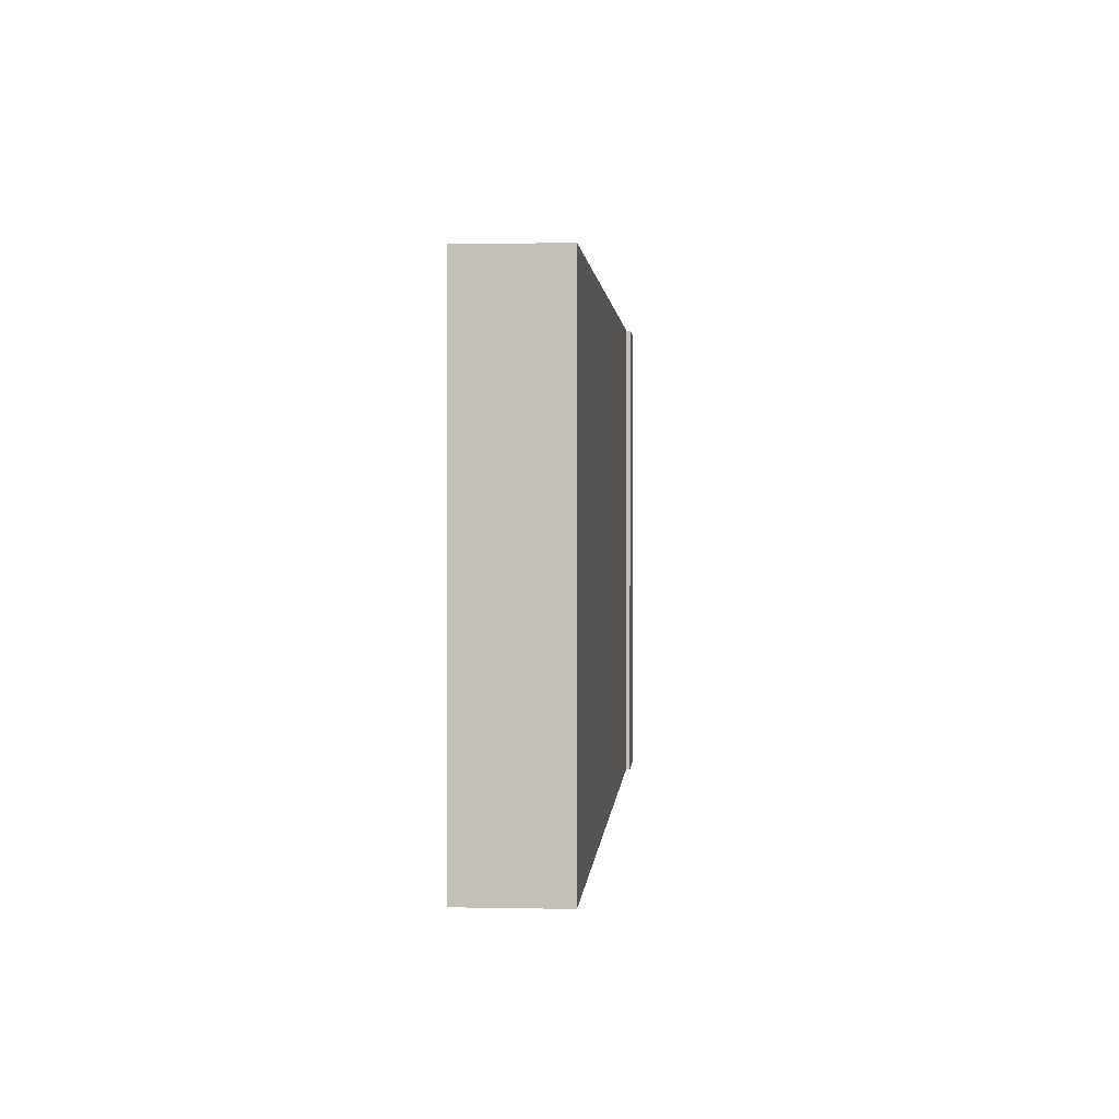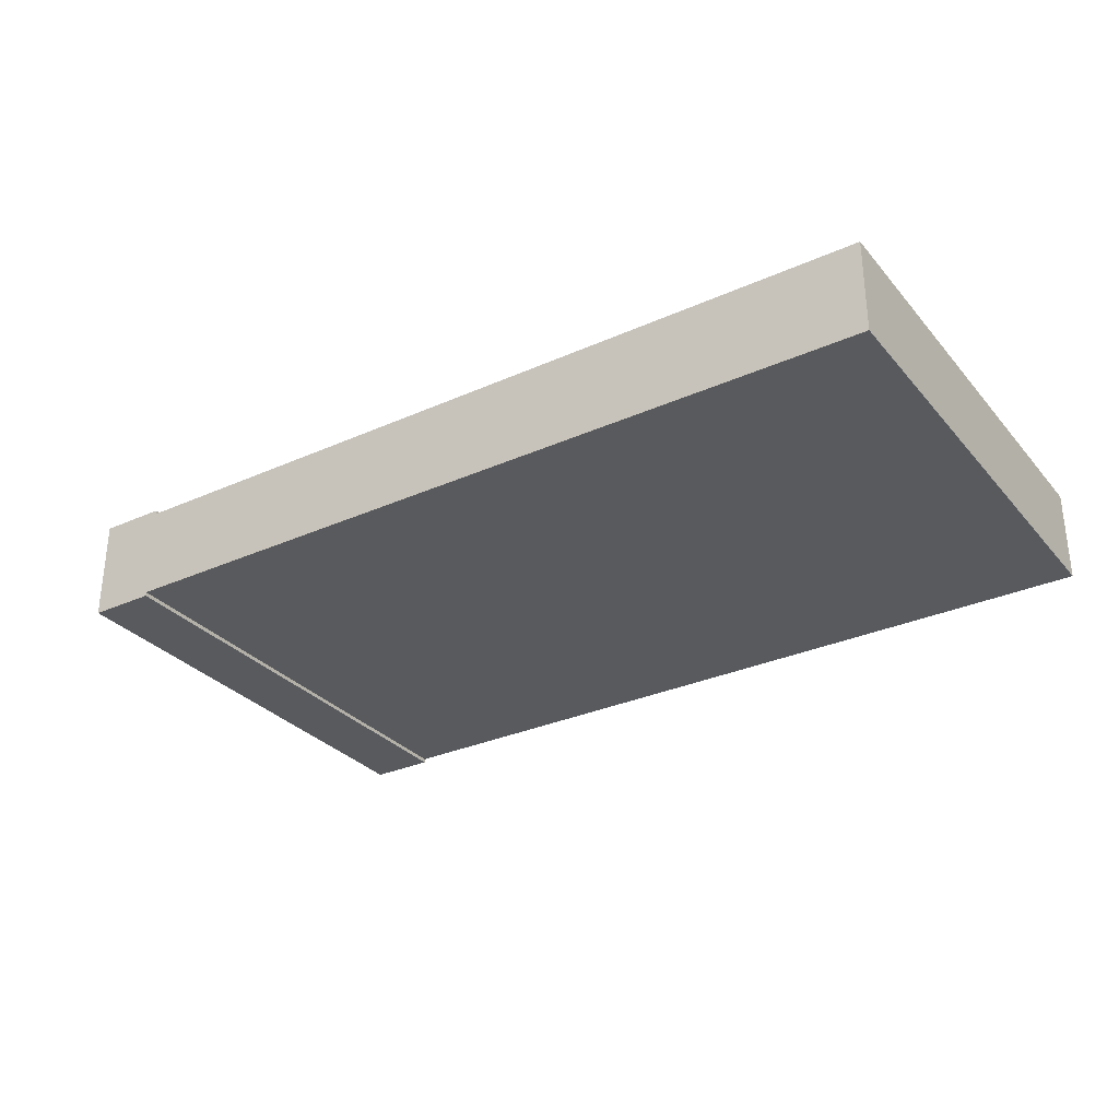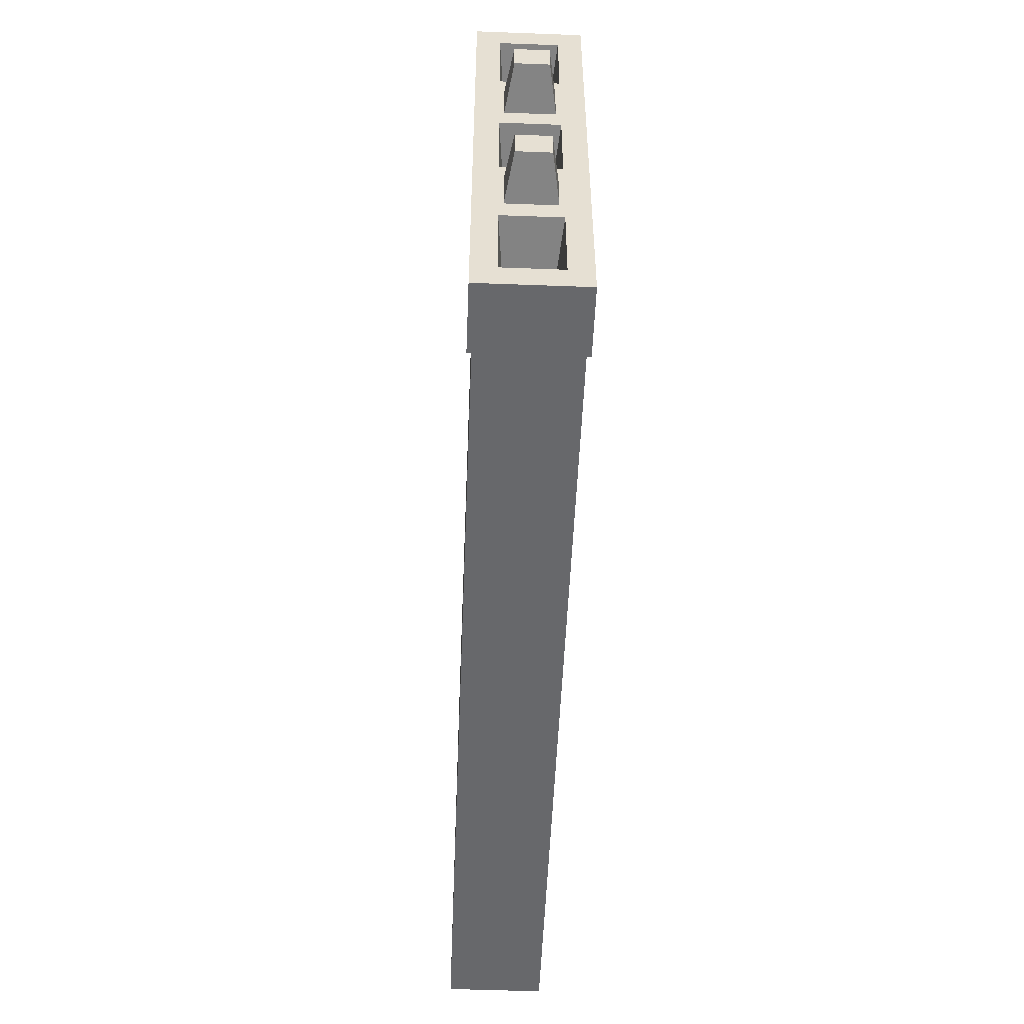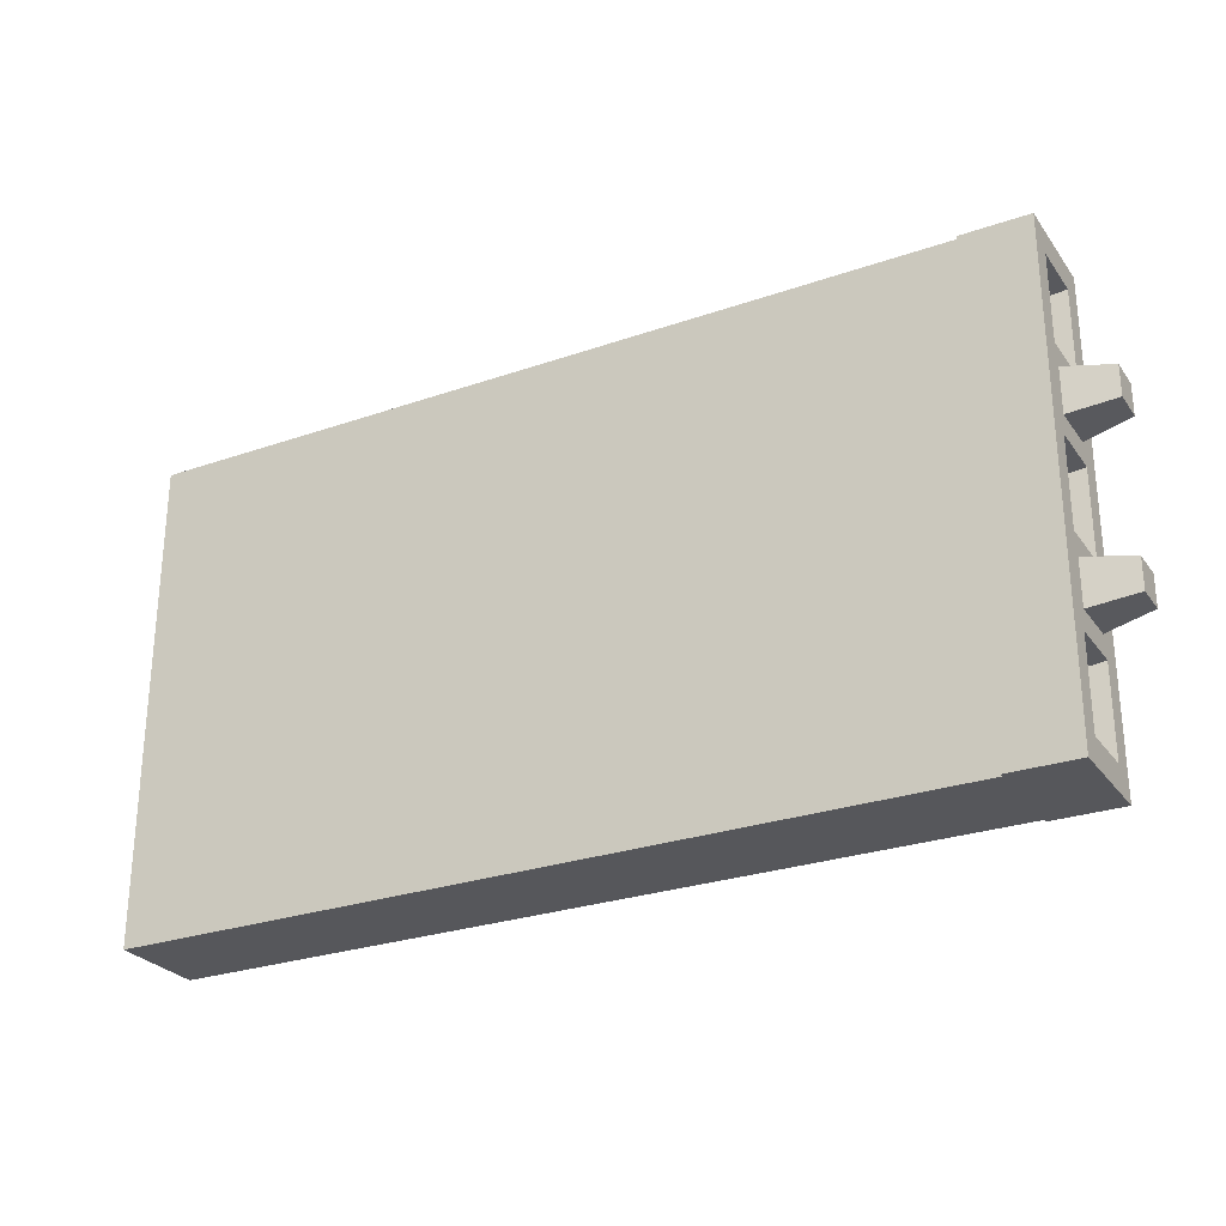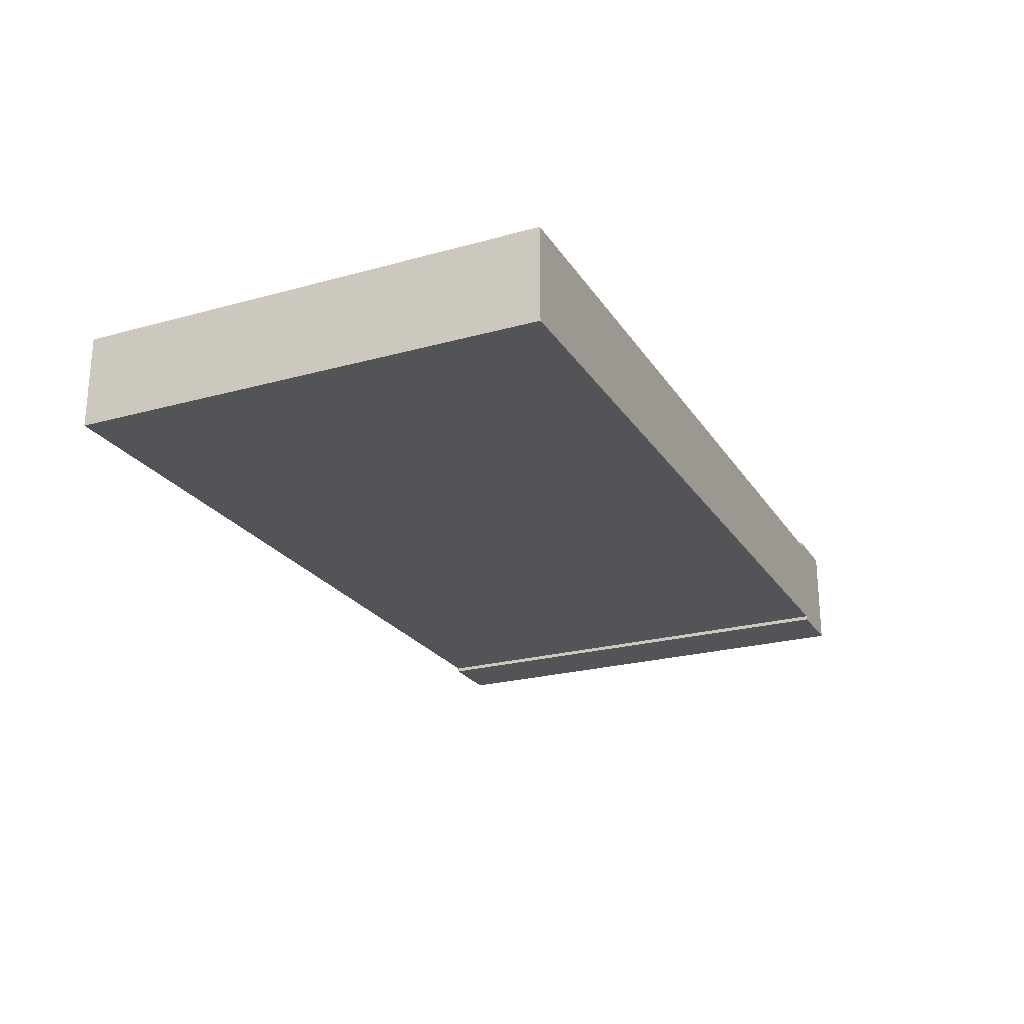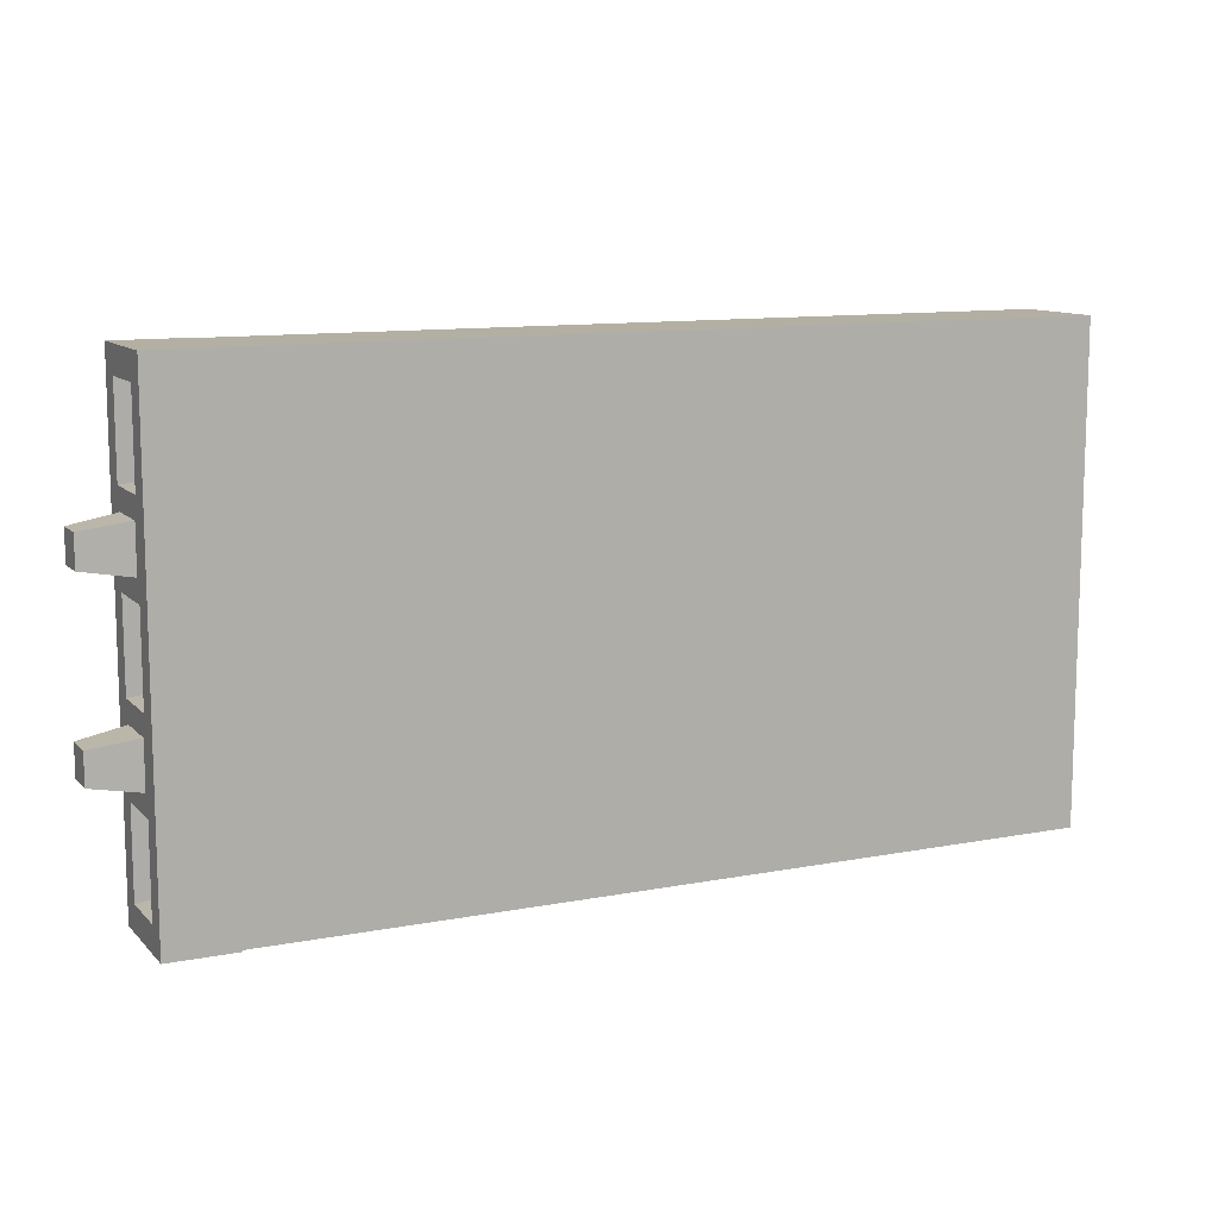
<metadata>
{"format":"obj","ext":"obj","renderer":"f3d","projection":"perspective","resolution":1024,"background":"white","views":[{"elev":1.6,"azim":94.3,"up":"+Y"},{"elev":-30.7,"azim":32.8,"up":"+Z"},{"elev":-52.4,"azim":-92.3,"up":"+Y"},{"elev":-27.3,"azim":-151.8,"up":"+Y"},{"elev":-23.6,"azim":114.9,"up":"+Z"},{"elev":11.1,"azim":-25.4,"up":"+Y"}]}
</metadata>
<code>
o LeftDoor_Cube.005
v 19.08 -4.691 -1.031
v 19.08 4.691 -1.031
v 19.08 -4.691 1.031
v 19.08 4.691 1.031
v 0 -4.691 -1.031
v 0 4.691 -1.031
v -0 -4.691 1.031
v -0 4.691 1.031
v 19.08 -2.815 -1.031
v 19.08 -0.9382 -1.031
v 19.08 0.9382 -1.031
v 19.08 2.815 -1.031
v 19.08 2.815 1.031
v 19.08 0.9382 1.031
v 19.08 -0.9382 1.031
v 19.08 -2.815 1.031
v -0 2.815 1.031
v -0 0.9382 1.031
v -0 -0.9382 1.031
v -0 -2.815 1.031
v 0 2.815 -1.031
v 0 0.9382 -1.031
v 0 -0.9382 -1.031
v 0 -2.815 -1.031
v 19.08 4.691 -0.6188
v 19.08 4.691 0.6188
v 19.08 -4.691 0.6188
v 19.08 -4.691 -0.6188
v -0 4.691 0.6188
v 0 4.691 -0.6188
v 0 -4.691 -0.6188
v -0 -4.691 0.6188
v 0 2.364 -0.5198
v -0 2.364 0.5198
v 0 1.389 -0.5198
v -0 1.389 0.5198
v 0 -1.389 -0.5198
v -0 -1.389 0.5198
v 0 -2.364 -0.5198
v -0 -2.364 0.5198
v 19.08 2.815 0.6188
v 19.08 2.815 -0.6188
v 19.08 0.9382 0.6188
v 19.08 0.9382 -0.6188
v 19.08 -0.9382 0.6188
v 19.08 -0.9382 -0.6188
v 19.08 -2.815 0.6188
v 19.08 -2.815 -0.6188
v 1.476 4.467 0.4713
v 1.476 4.467 -0.4713
v 1.476 -4.467 -0.4713
v 1.476 -4.467 0.4713
v 1.476 3.038 -0.4713
v 1.476 3.038 0.4713
v 1.476 0.7146 -0.4713
v 1.476 0.7146 0.4713
v 1.476 -0.7146 -0.4713
v 1.476 -0.7146 0.4713
v 1.476 -3.038 -0.4713
v 1.476 -3.038 0.4713
v 0 2.815 -0.6188
v -0 2.815 0.6188
v 0 0.9382 -0.6188
v -0 0.9382 0.6188
v 0 -0.9382 -0.6188
v -0 -0.9382 0.6188
v 0 -2.815 -0.6188
v -0 -2.815 0.6188
v -1 2.208 -0.3536
v -1 2.208 0.3536
v -1 1.545 -0.3536
v -1 1.545 0.3536
v -1 -1.545 -0.3536
v -1 -1.545 0.3536
v -1 -2.208 -0.3536
v -1 -2.208 0.3536
v 1.454 4.691 1.031
v 1.454 -4.691 1.031
v 1.454 4.691 -1.031
v 1.454 -4.691 -1.031
v 1.454 2.815 -1.031
v 1.454 0.9382 -1.031
v 1.454 -0.9382 -1.031
v 1.454 -2.815 -1.031
v 1.454 2.815 1.031
v 1.454 0.9382 1.031
v 1.454 -0.9382 1.031
v 1.454 -2.815 1.031
v 1.454 4.691 1.12
v -0 4.691 1.12
v -0 -2.815 1.12
v -0 -4.691 1.12
v 0 -2.815 -1.12
v 0 -4.691 -1.12
v 1.454 -4.691 -1.12
v -0 2.815 1.12
v -0 0.9382 1.12
v -0 -0.9382 1.12
v 0 4.691 -1.12
v 0 2.815 -1.12
v 0 0.9382 -1.12
v 0 -0.9382 -1.12
v 1.454 2.815 -1.12
v 1.454 0.9382 -1.12
v 1.454 -0.9382 -1.12
v 1.454 -2.815 -1.12
v 1.454 -4.691 1.12
v 1.454 4.691 -1.12
v 1.454 2.815 1.12
v 1.454 0.9382 1.12
v 1.454 -0.9382 1.12
v 1.454 -2.815 1.12
v 19.08 5.25 0.6188
v 19.08 5.25 1.031
v 19.08 -5.25 -0.6188
v 19.08 -5.25 -1.031
v 1.454 5.25 1.031
v -0 5.25 1.031
v 1.454 -5.25 1.031
v 19.08 -5.25 1.031
v 0 5.25 -0.6188
v 0 5.25 -1.031
v -0 -5.25 0.6188
v -0 -5.25 1.031
v 1.454 5.25 -1.031
v 19.08 5.25 -1.031
v 1.454 -5.25 -1.031
v 0 -5.25 -1.031
v 0 -5.25 -1.12
v 1.454 -5.25 -1.12
v 19.08 5.25 -0.6188
v 19.08 -5.25 0.6188
v -0 5.25 0.6188
v 0 -5.25 -0.6188
v 1.454 5.25 -0.6188
v 1.454 5.25 0.6188
v 1.454 -5.25 -0.6188
v 1.454 -5.25 0.6188
v 1.454 5.25 1.12
v -0 5.25 1.12
v -0 -5.25 1.12
v 1.454 -5.25 1.12
v 0 5.25 -1.12
v 1.454 5.25 -1.12
f 16 27 47
f 6 100 21
f 24 31 67
f 9 80 84
f 29 121 30
f 95 129 94
f 2 81 79
f 12 82 81
f 11 83 82
f 10 84 83
f 6 61 30
f 21 63 61
f 22 65 63
f 23 67 65
f 84 105 83
f 88 107 78
f 92 142 107
f 20 98 19
f 4 41 26
f 13 43 41
f 14 45 43
f 15 47 45
f 46 9 10
f 47 46 45
f 44 10 11
f 45 44 43
f 42 11 12
f 43 42 41
f 25 12 2
f 26 42 25
f 66 20 19
f 64 19 18
f 62 18 17
f 29 17 8
f 8 133 29
f 6 121 122
f 27 115 28
f 78 120 3
f 68 7 20
f 48 1 9
f 27 48 47
f 34 61 33
f 35 64 36
f 36 62 34
f 35 61 63
f 38 65 37
f 39 68 40
f 38 68 66
f 37 67 39
f 3 132 27
f 89 140 90
f 108 125 79
f 25 113 26
f 87 16 15
f 86 15 14
f 85 14 13
f 77 13 4
f 77 109 85
f 24 94 5
f 80 106 84
f 19 97 18
f 80 130 95
f 2 131 25
f 85 110 86
f 88 3 16
f 91 107 112
f 90 109 89
f 96 110 109
f 97 111 110
f 98 112 111
f 105 93 102
f 104 102 101
f 103 101 100
f 108 100 99
f 106 94 93
f 1 127 80
f 83 104 82
f 21 101 22
f 6 143 99
f 82 103 81
f 22 102 23
f 1 115 116
f 81 108 79
f 23 93 24
f 7 91 20
f 87 112 88
f 17 90 8
f 86 111 87
f 18 96 17
f 119 123 138
f 117 113 136
f 119 141 124
f 135 126 125
f 113 135 136
f 137 128 127
f 123 137 138
f 138 115 132
f 115 127 116
f 136 121 133
f 121 125 122
f 118 136 133
f 120 138 132
f 125 143 122
f 128 130 127
f 118 139 117
f 7 123 124
f 99 144 108
f 5 134 31
f 79 126 2
f 90 118 8
f 31 123 32
f 77 139 89
f 107 119 78
f 4 117 77
f 7 141 92
f 4 113 114
f 94 128 5
f 16 3 27
f 6 99 100
f 24 5 31
f 9 1 80
f 29 133 121
f 95 130 129
f 2 12 81
f 12 11 82
f 11 10 83
f 10 9 84
f 6 21 61
f 21 22 63
f 22 23 65
f 23 24 67
f 84 106 105
f 88 112 107
f 92 141 142
f 20 91 98
f 4 13 41
f 13 14 43
f 14 15 45
f 15 16 47
f 46 48 9
f 47 48 46
f 44 46 10
f 45 46 44
f 42 44 11
f 43 44 42
f 25 42 12
f 26 41 42
f 66 68 20
f 64 66 19
f 62 64 18
f 29 62 17
f 8 118 133
f 6 30 121
f 27 132 115
f 78 119 120
f 68 32 7
f 48 28 1
f 27 28 48
f 34 62 61
f 35 63 64
f 36 64 62
f 35 33 61
f 38 66 65
f 39 67 68
f 38 40 68
f 37 65 67
f 3 120 132
f 89 139 140
f 108 144 125
f 25 131 113
f 87 88 16
f 86 87 15
f 85 86 14
f 77 85 13
f 77 89 109
f 24 93 94
f 80 95 106
f 19 98 97
f 80 127 130
f 2 126 131
f 85 109 110
f 88 78 3
f 91 92 107
f 90 96 109
f 96 97 110
f 97 98 111
f 98 91 112
f 105 106 93
f 104 105 102
f 103 104 101
f 108 103 100
f 106 95 94
f 1 116 127
f 83 105 104
f 21 100 101
f 6 122 143
f 82 104 103
f 22 101 102
f 1 28 115
f 81 103 108
f 23 102 93
f 7 92 91
f 87 111 112
f 17 96 90
f 86 110 111
f 18 97 96
f 119 124 123
f 117 114 113
f 119 142 141
f 135 131 126
f 113 131 135
f 137 134 128
f 123 134 137
f 138 137 115
f 115 137 127
f 136 135 121
f 121 135 125
f 118 117 136
f 120 119 138
f 125 144 143
f 128 129 130
f 118 140 139
f 7 32 123
f 99 143 144
f 5 128 134
f 79 125 126
f 90 140 118
f 31 134 123
f 77 117 139
f 107 142 119
f 4 114 117
f 7 124 141
f 4 26 113
f 94 129 128
f 34 72 36
f 71 70 69
f 33 70 34
f 35 69 33
f 35 72 71
f 34 70 72
f 71 72 70
f 33 69 70
f 35 71 69
f 35 36 72
f 59 68 67
f 32 60 52
f 51 60 59
f 32 51 31
f 31 59 67
f 59 60 68
f 32 68 60
f 51 52 60
f 32 52 51
f 31 51 59
f 63 56 64
f 57 56 55
f 66 56 58
f 65 58 57
f 65 55 63
f 63 55 56
f 57 58 56
f 66 64 56
f 65 66 58
f 65 57 55
f 37 74 38
f 75 74 73
f 39 73 37
f 39 76 75
f 38 76 40
f 37 73 74
f 75 76 74
f 39 75 73
f 39 40 76
f 38 74 76
f 50 54 49
f 29 54 62
f 30 49 29
f 61 54 53
f 30 53 50
f 50 53 54
f 29 49 54
f 30 50 49
f 61 62 54
f 30 61 53

</code>
